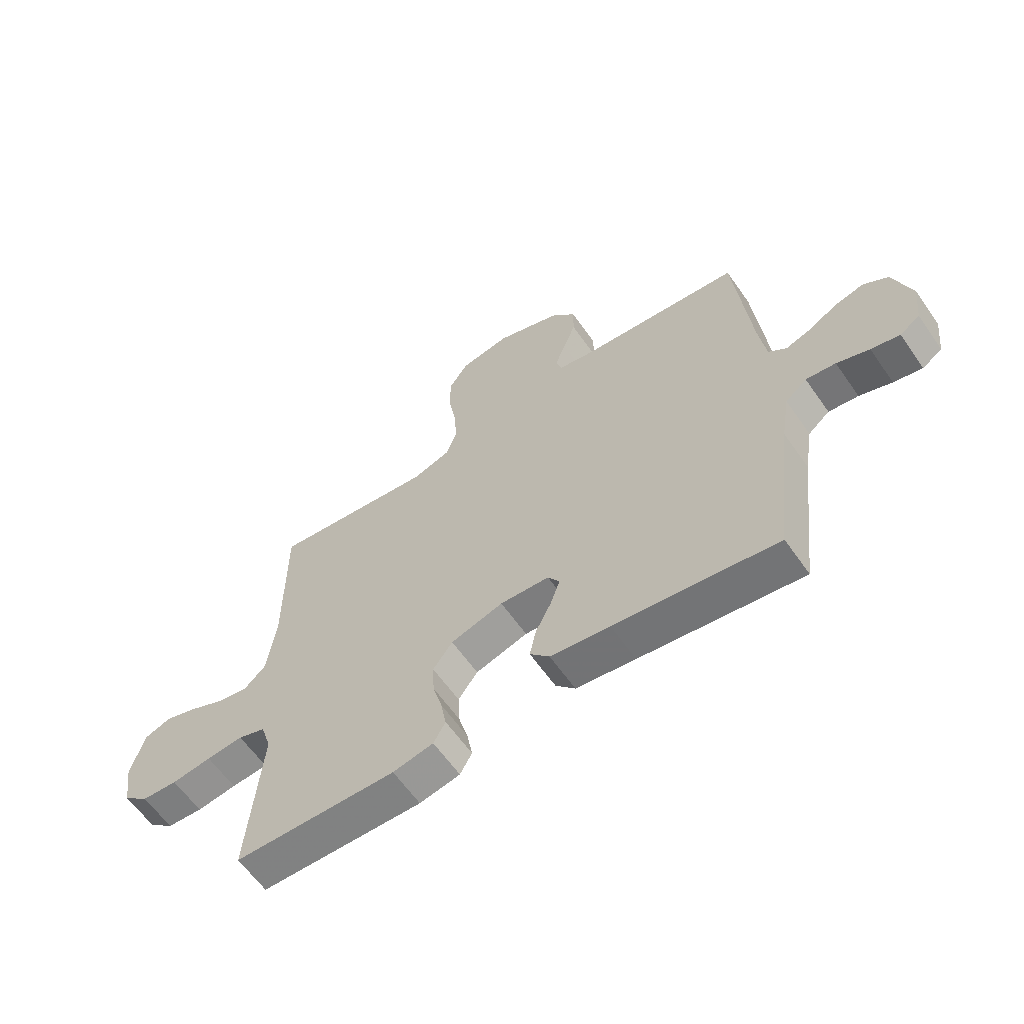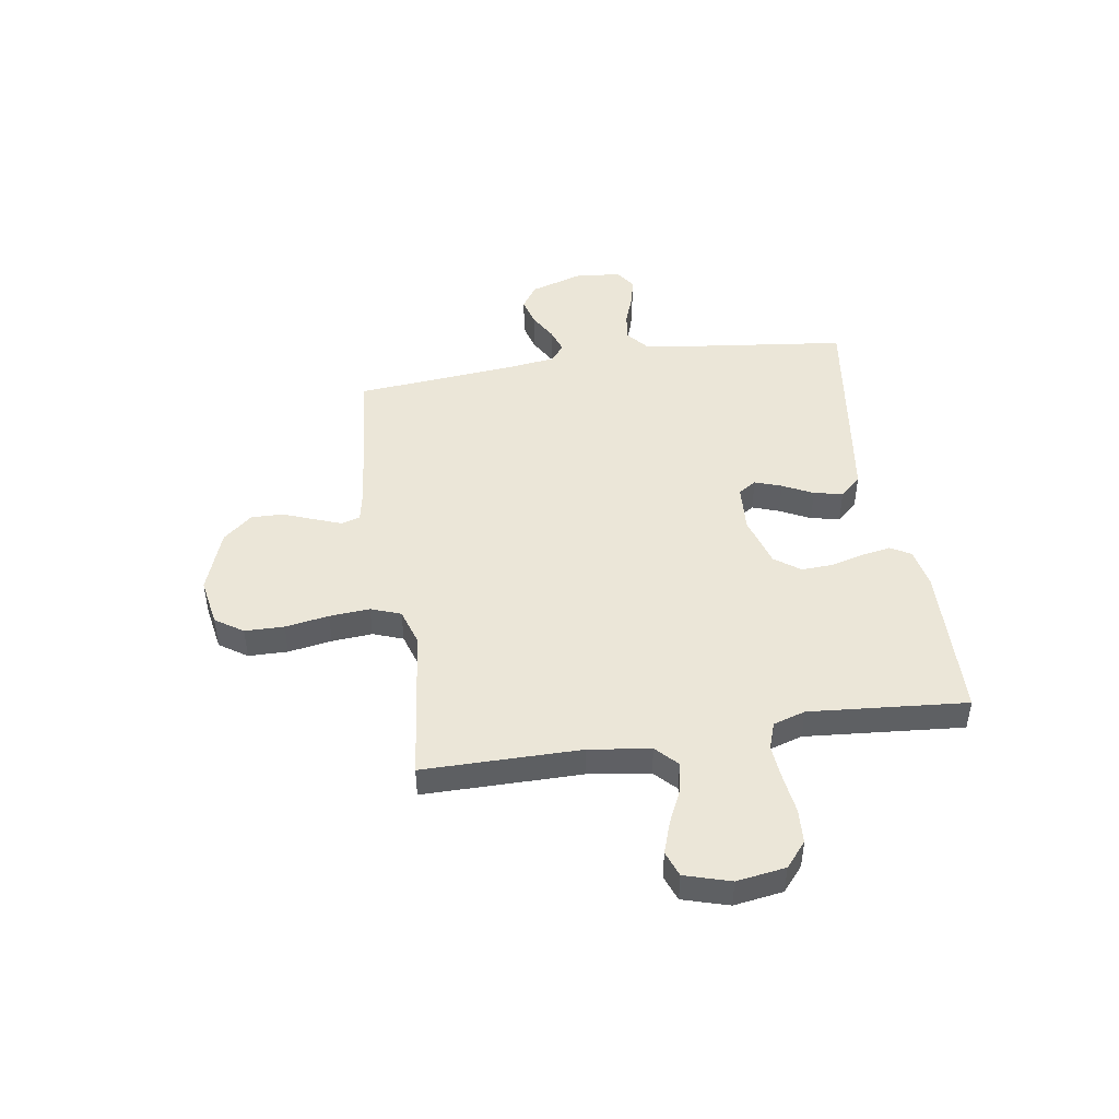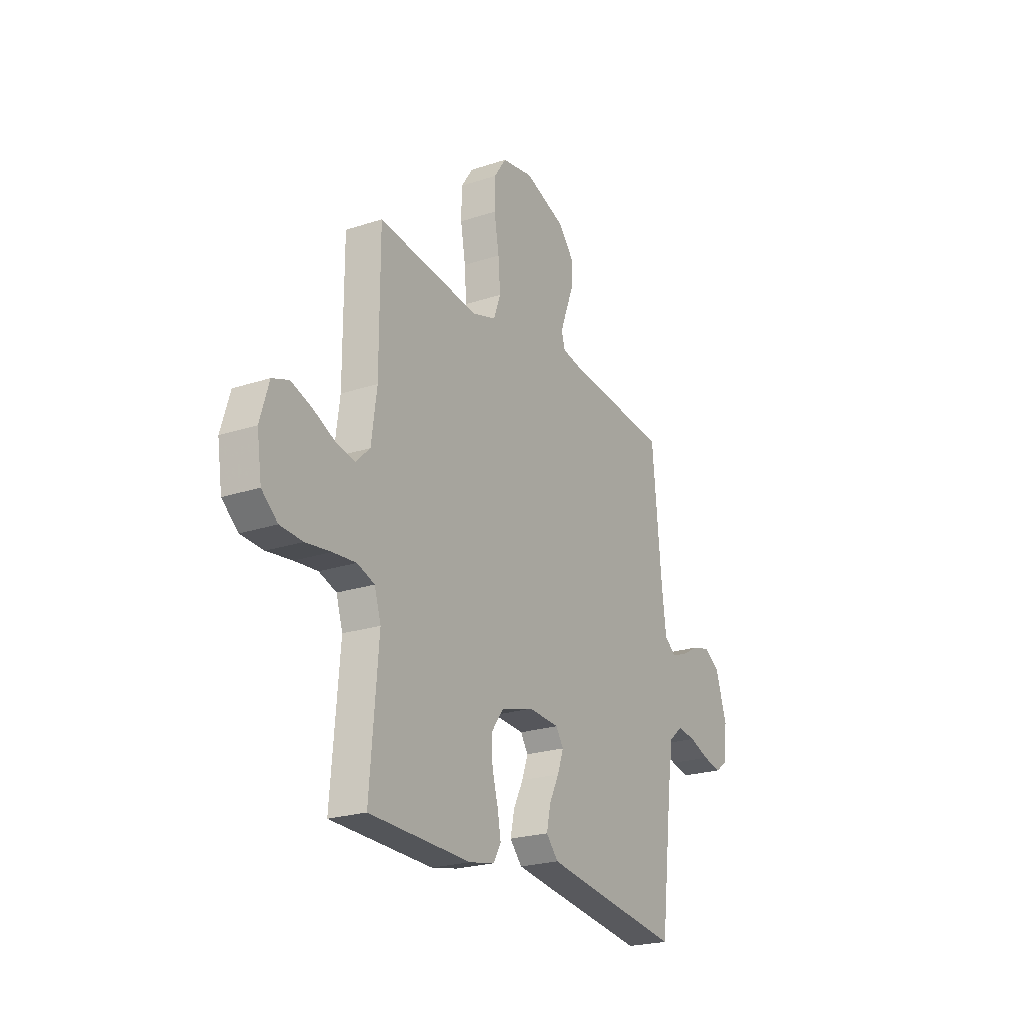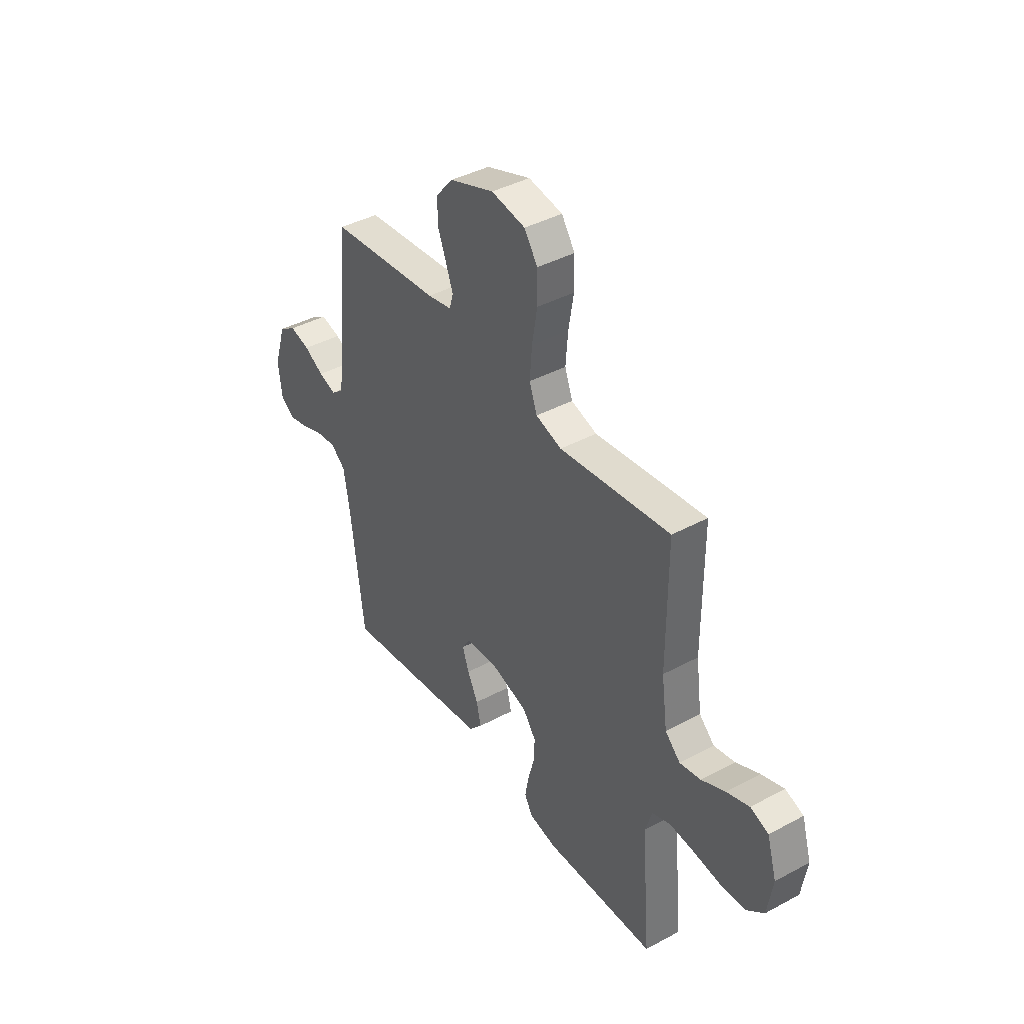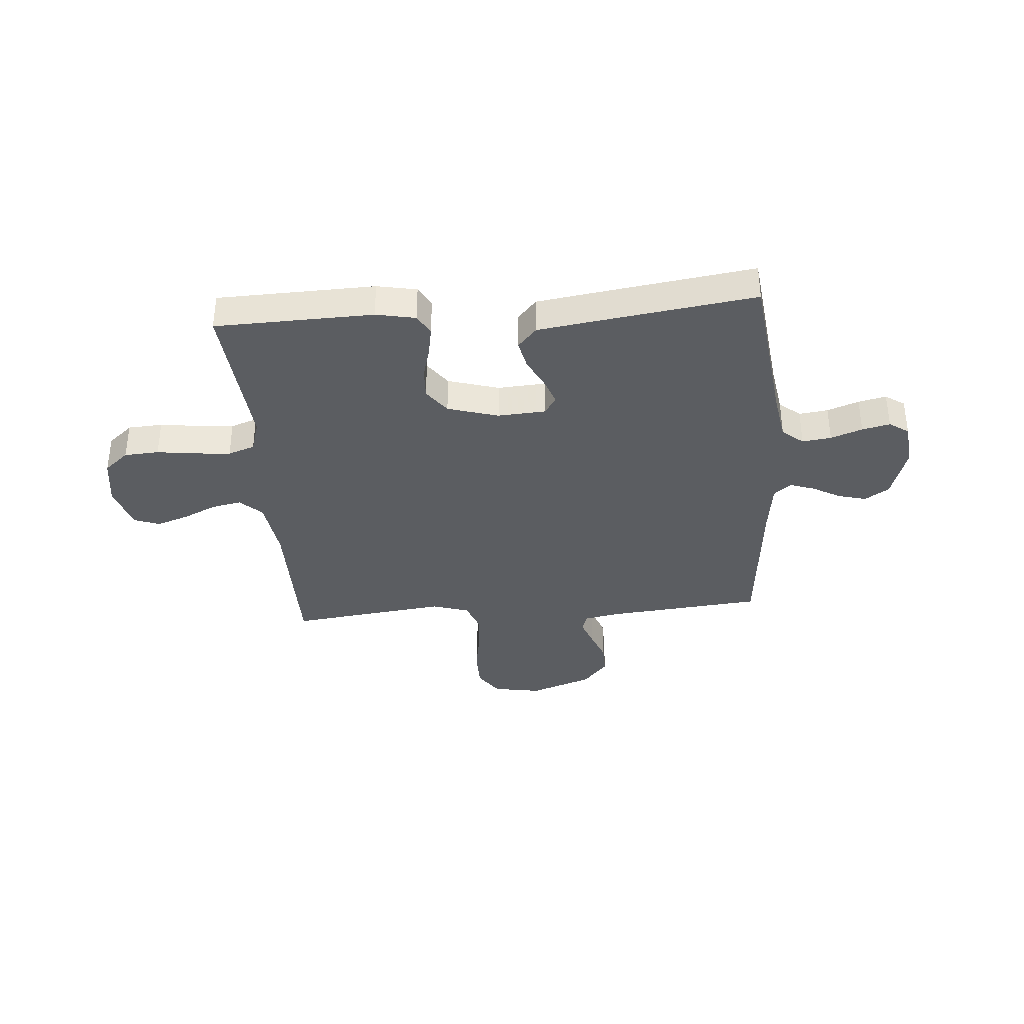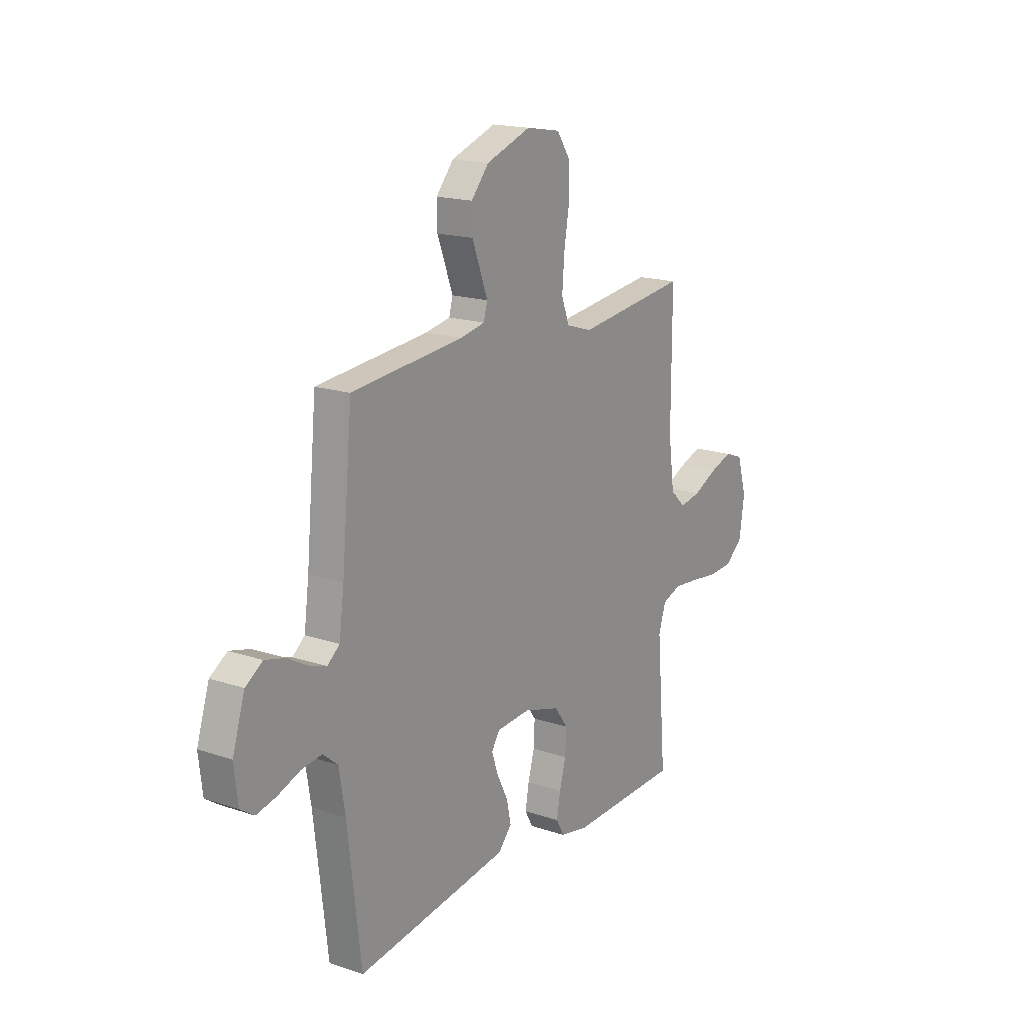
<metadata>
{"format":"obj","ext":"obj","renderer":"f3d","projection":"perspective","resolution":1024,"background":"white","views":[{"elev":-61.6,"azim":-145.1,"up":"+Z"},{"elev":46.2,"azim":81.2,"up":"+Y"},{"elev":-22.9,"azim":119.4,"up":"+Z"},{"elev":40.9,"azim":56.7,"up":"+Z"},{"elev":-36.0,"azim":-175.4,"up":"+Y"},{"elev":17.5,"azim":-56.5,"up":"+Z"}]}
</metadata>
<code>
v 0.5 0.07 0.5
v 0.5 0.07 0.2
v 0.516 0.07 0.082
v 0.557 0.07 0.043
v 0.614 0.07 0.054
v 0.678 0.07 0.084
v 0.739 0.07 0.105
v 0.788 0.07 0.087
v 0.814 0.07 0
v 0.8 0.07 -0.093
v 0.753 0.07 -0.133
v 0.687 0.07 -0.137
v 0.613 0.07 -0.127
v 0.545 0.07 -0.121
v 0.494 0.07 -0.139
v 0.475 0.07 -0.2
v 0.5 0.07 -0.5
v 0.2 0.07 -0.508
v 0.125 0.07 -0.493
v 0.103 0.07 -0.454
v 0.113 0.07 -0.398
v 0.13 0.07 -0.336
v 0.133 0.07 -0.276
v 0.097 0.07 -0.227
v 0 0.07 -0.198
v -0.091 0.07 -0.204
v -0.113 0.07 -0.238
v -0.095 0.07 -0.289
v -0.066 0.07 -0.347
v -0.054 0.07 -0.402
v -0.09 0.07 -0.442
v -0.2 0.07 -0.458
v -0.5 0.07 -0.5
v -0.536 0.07 -0.2
v -0.552 0.07 -0.102
v -0.592 0.07 -0.069
v -0.647 0.07 -0.076
v -0.707 0.07 -0.098
v -0.76 0.07 -0.11
v -0.797 0.07 -0.085
v -0.807 0.07 0
v -0.774 0.07 0.104
v -0.728 0.07 0.134
v -0.674 0.07 0.12
v -0.621 0.07 0.09
v -0.574 0.07 0.074
v -0.541 0.07 0.101
v -0.528 0.07 0.2
v -0.5 0.07 0.5
v -0.2 0.07 0.528
v -0.134 0.07 0.541
v -0.124 0.07 0.577
v -0.143 0.07 0.628
v -0.166 0.07 0.688
v -0.167 0.07 0.749
v -0.12 0.07 0.804
v 0 0.07 0.847
v 0.092 0.07 0.831
v 0.128 0.07 0.778
v 0.129 0.07 0.703
v 0.115 0.07 0.62
v 0.109 0.07 0.543
v 0.13 0.07 0.486
v 0.2 0.07 0.464
v 0.5 0 0.5
v 0.5 0 0.2
v 0.516 0 0.082
v 0.557 0 0.043
v 0.614 0 0.054
v 0.678 0 0.084
v 0.739 0 0.105
v 0.788 0 0.087
v 0.814 0 0
v 0.8 0 -0.093
v 0.753 0 -0.133
v 0.687 0 -0.137
v 0.613 0 -0.127
v 0.545 0 -0.121
v 0.494 0 -0.139
v 0.475 0 -0.2
v 0.5 0 -0.5
v 0.2 0 -0.508
v 0.125 0 -0.493
v 0.103 0 -0.454
v 0.113 0 -0.398
v 0.13 0 -0.336
v 0.133 0 -0.276
v 0.097 0 -0.227
v 0 0 -0.198
v -0.091 0 -0.204
v -0.113 0 -0.238
v -0.095 0 -0.289
v -0.066 0 -0.347
v -0.054 0 -0.402
v -0.09 0 -0.442
v -0.2 0 -0.458
v -0.5 0 -0.5
v -0.536 0 -0.2
v -0.552 0 -0.102
v -0.592 0 -0.069
v -0.647 0 -0.076
v -0.707 0 -0.098
v -0.76 0 -0.11
v -0.797 0 -0.085
v -0.807 0 0
v -0.774 0 0.104
v -0.728 0 0.134
v -0.674 0 0.12
v -0.621 0 0.09
v -0.574 0 0.074
v -0.541 0 0.101
v -0.528 0 0.2
v -0.5 0 0.5
v -0.2 0 0.528
v -0.134 0 0.541
v -0.124 0 0.577
v -0.143 0 0.628
v -0.166 0 0.688
v -0.167 0 0.749
v -0.12 0 0.804
v 0 0 0.847
v 0.092 0 0.831
v 0.128 0 0.778
v 0.129 0 0.703
v 0.115 0 0.62
v 0.109 0 0.543
v 0.13 0 0.486
v 0.2 0 0.464
f 58 59 60 61
f 58 61 62
f 57 58 62
f 56 57 62
f 53 54 55 56
f 52 53 56 62
f 51 52 62 63
f 48 49 50
f 47 48 50 51
f 42 43 44 45
f 42 45 46
f 41 42 46
f 40 41 46
f 37 38 39 40
f 36 37 40 46
f 35 36 46 47
f 31 32 33 34
f 28 29 30 31
f 27 28 31 34
f 26 27 34 35
f 19 20 21 22
f 19 22 23
f 16 17 18 19
f 15 16 19 23
f 10 11 12 13
f 10 13 14
f 9 10 14
f 8 9 14 15
f 5 6 7 8
f 4 5 8 15
f 64 1 2
f 64 2 3
f 63 64 3
f 51 63 3
f 25 26 35 47
f 24 25 47 51
f 15 23 24 51
f 3 4 15 51
f 125 124 123 122
f 126 125 122
f 126 122 121
f 126 121 120
f 120 119 118 117
f 126 120 117 116
f 127 126 116 115
f 114 113 112
f 115 114 112 111
f 109 108 107 106
f 110 109 106
f 110 106 105
f 110 105 104
f 104 103 102 101
f 110 104 101 100
f 111 110 100 99
f 98 97 96 95
f 95 94 93 92
f 98 95 92 91
f 99 98 91 90
f 86 85 84 83
f 87 86 83
f 83 82 81 80
f 87 83 80 79
f 77 76 75 74
f 78 77 74
f 78 74 73
f 79 78 73 72
f 72 71 70 69
f 79 72 69 68
f 66 65 128
f 67 66 128
f 67 128 127
f 67 127 115
f 111 99 90 89
f 115 111 89 88
f 115 88 87 79
f 115 79 68 67
f 1 65 66 2
f 2 66 67 3
f 3 67 68 4
f 4 68 69 5
f 5 69 70 6
f 6 70 71 7
f 7 71 72 8
f 8 72 73 9
f 9 73 74 10
f 10 74 75 11
f 11 75 76 12
f 12 76 77 13
f 13 77 78 14
f 14 78 79 15
f 15 79 80 16
f 16 80 81 17
f 17 81 82 18
f 18 82 83 19
f 19 83 84 20
f 20 84 85 21
f 21 85 86 22
f 22 86 87 23
f 23 87 88 24
f 24 88 89 25
f 25 89 90 26
f 26 90 91 27
f 27 91 92 28
f 28 92 93 29
f 29 93 94 30
f 30 94 95 31
f 31 95 96 32
f 32 96 97 33
f 33 97 98 34
f 34 98 99 35
f 35 99 100 36
f 36 100 101 37
f 37 101 102 38
f 38 102 103 39
f 39 103 104 40
f 40 104 105 41
f 41 105 106 42
f 42 106 107 43
f 43 107 108 44
f 44 108 109 45
f 45 109 110 46
f 46 110 111 47
f 47 111 112 48
f 48 112 113 49
f 49 113 114 50
f 50 114 115 51
f 51 115 116 52
f 52 116 117 53
f 53 117 118 54
f 54 118 119 55
f 55 119 120 56
f 56 120 121 57
f 57 121 122 58
f 58 122 123 59
f 59 123 124 60
f 60 124 125 61
f 61 125 126 62
f 62 126 127 63
f 63 127 128 64
f 64 128 65 1

</code>
